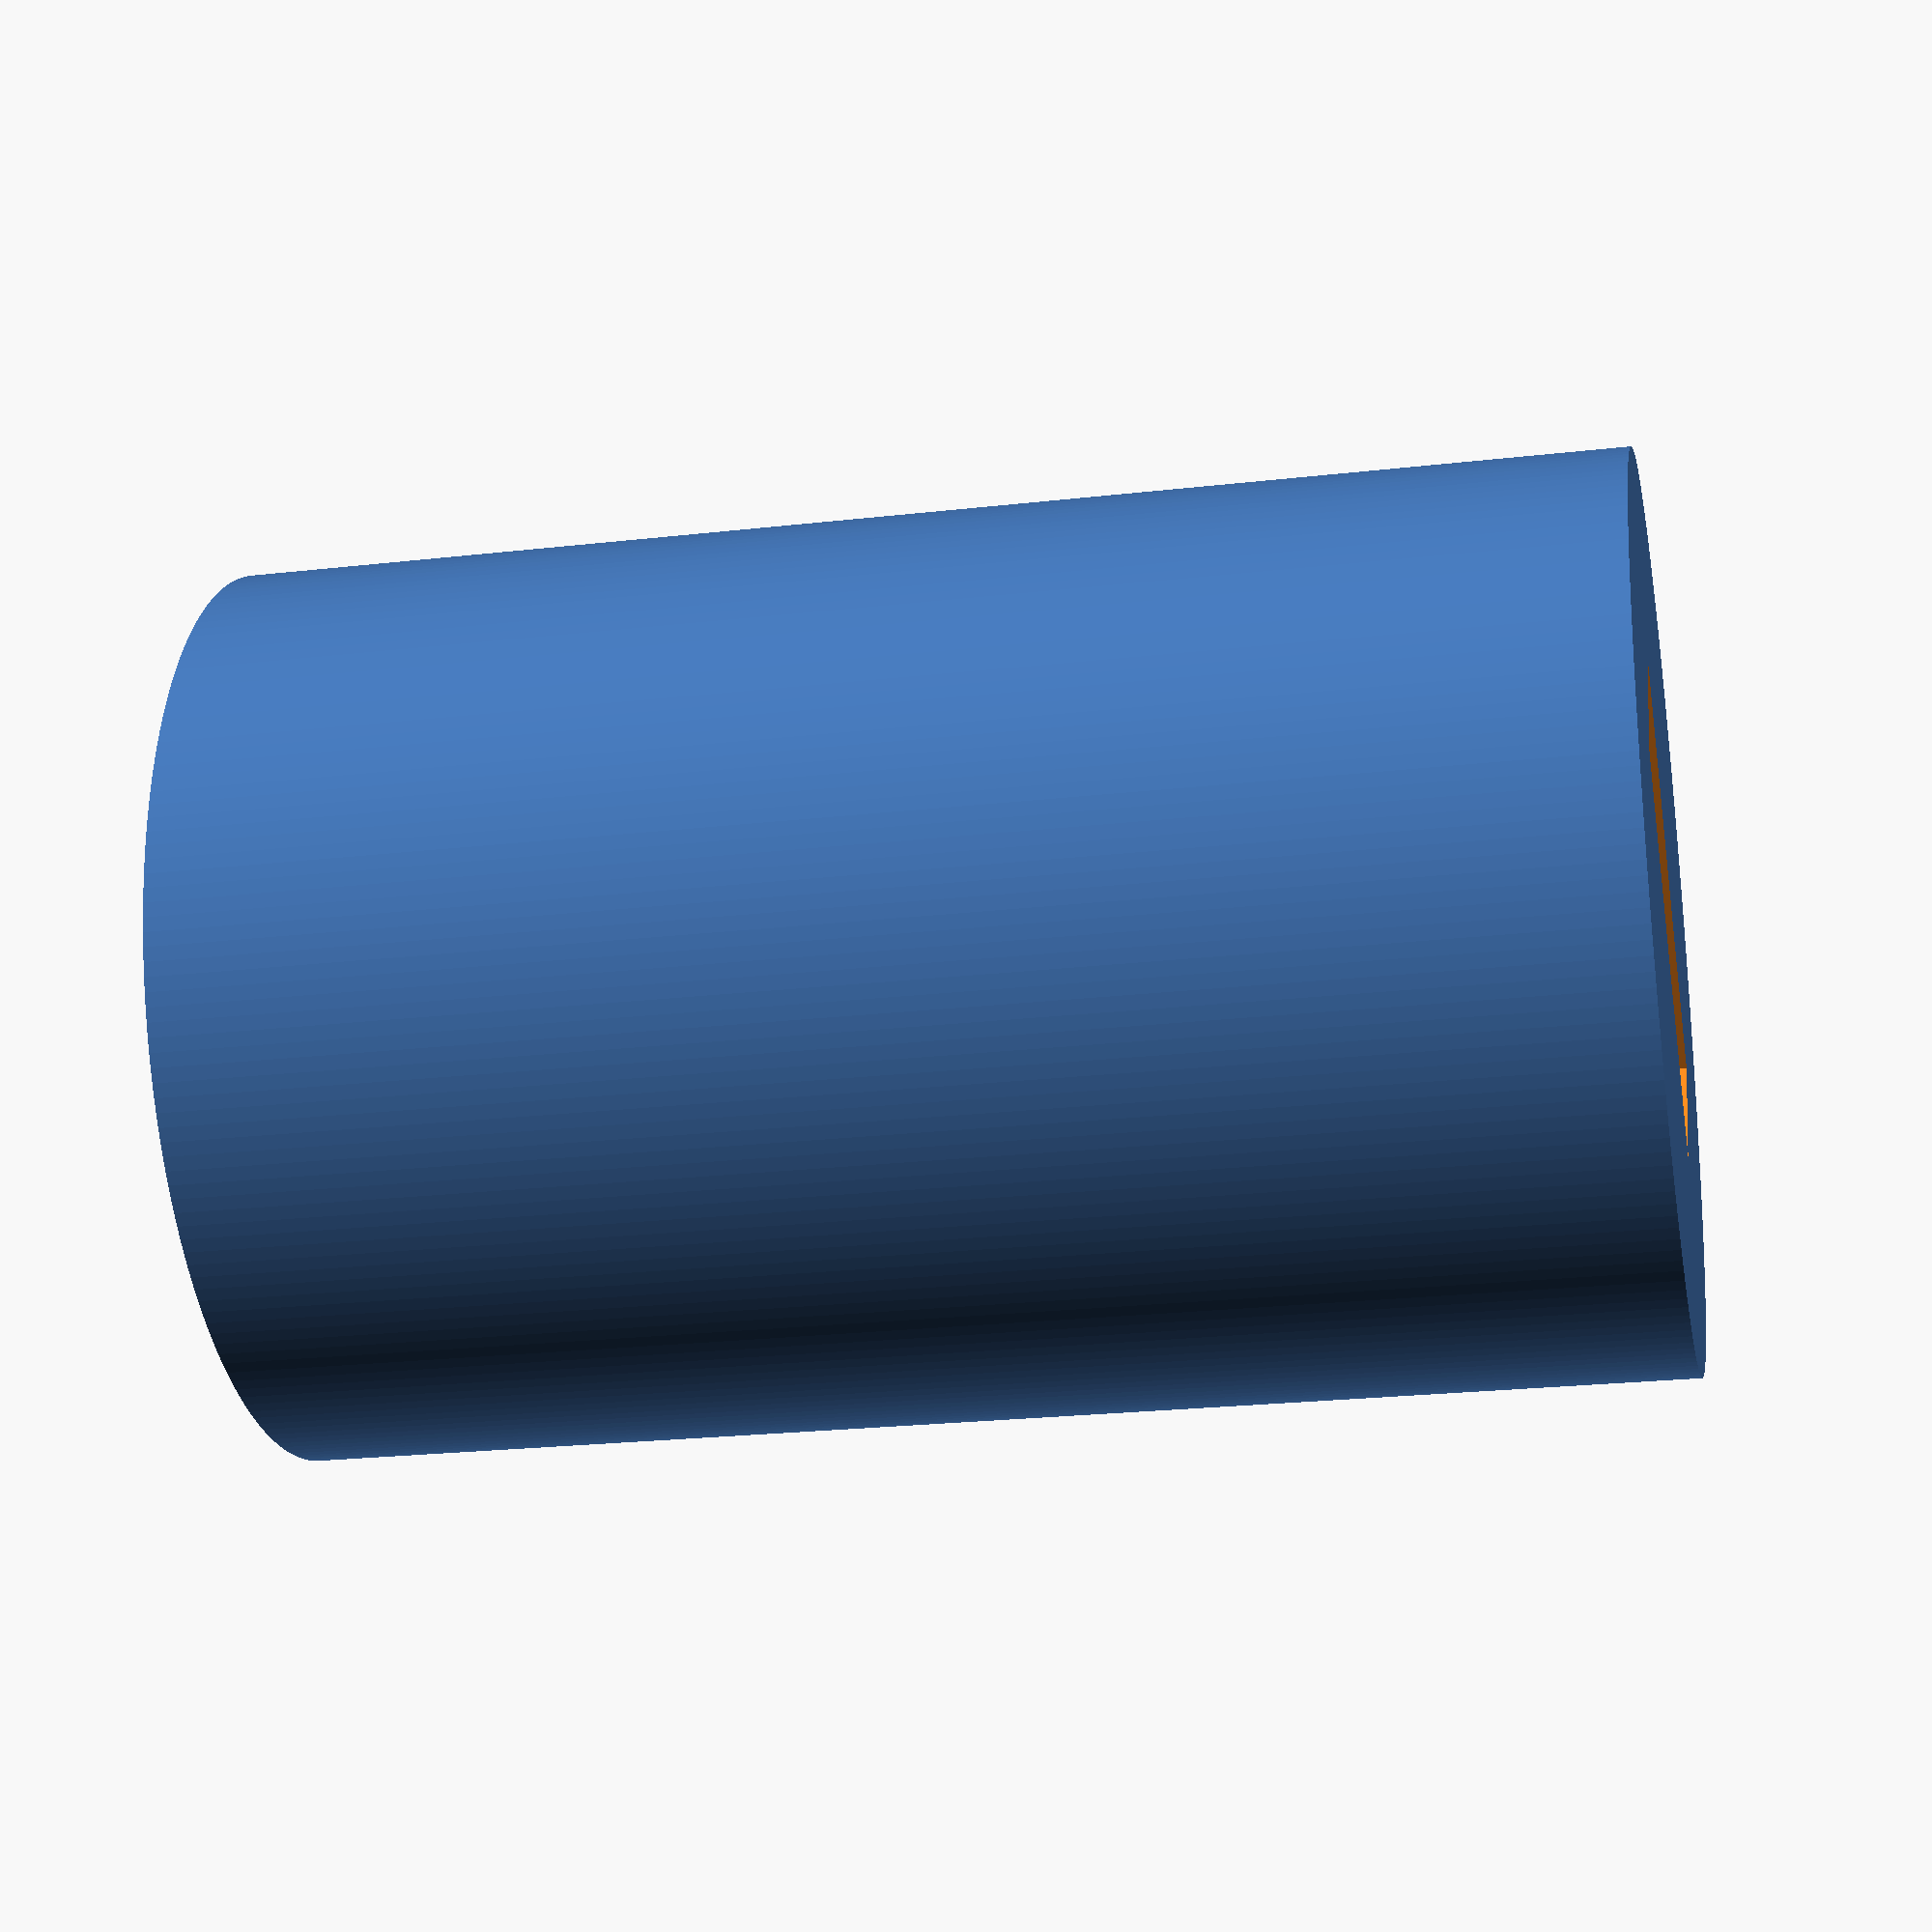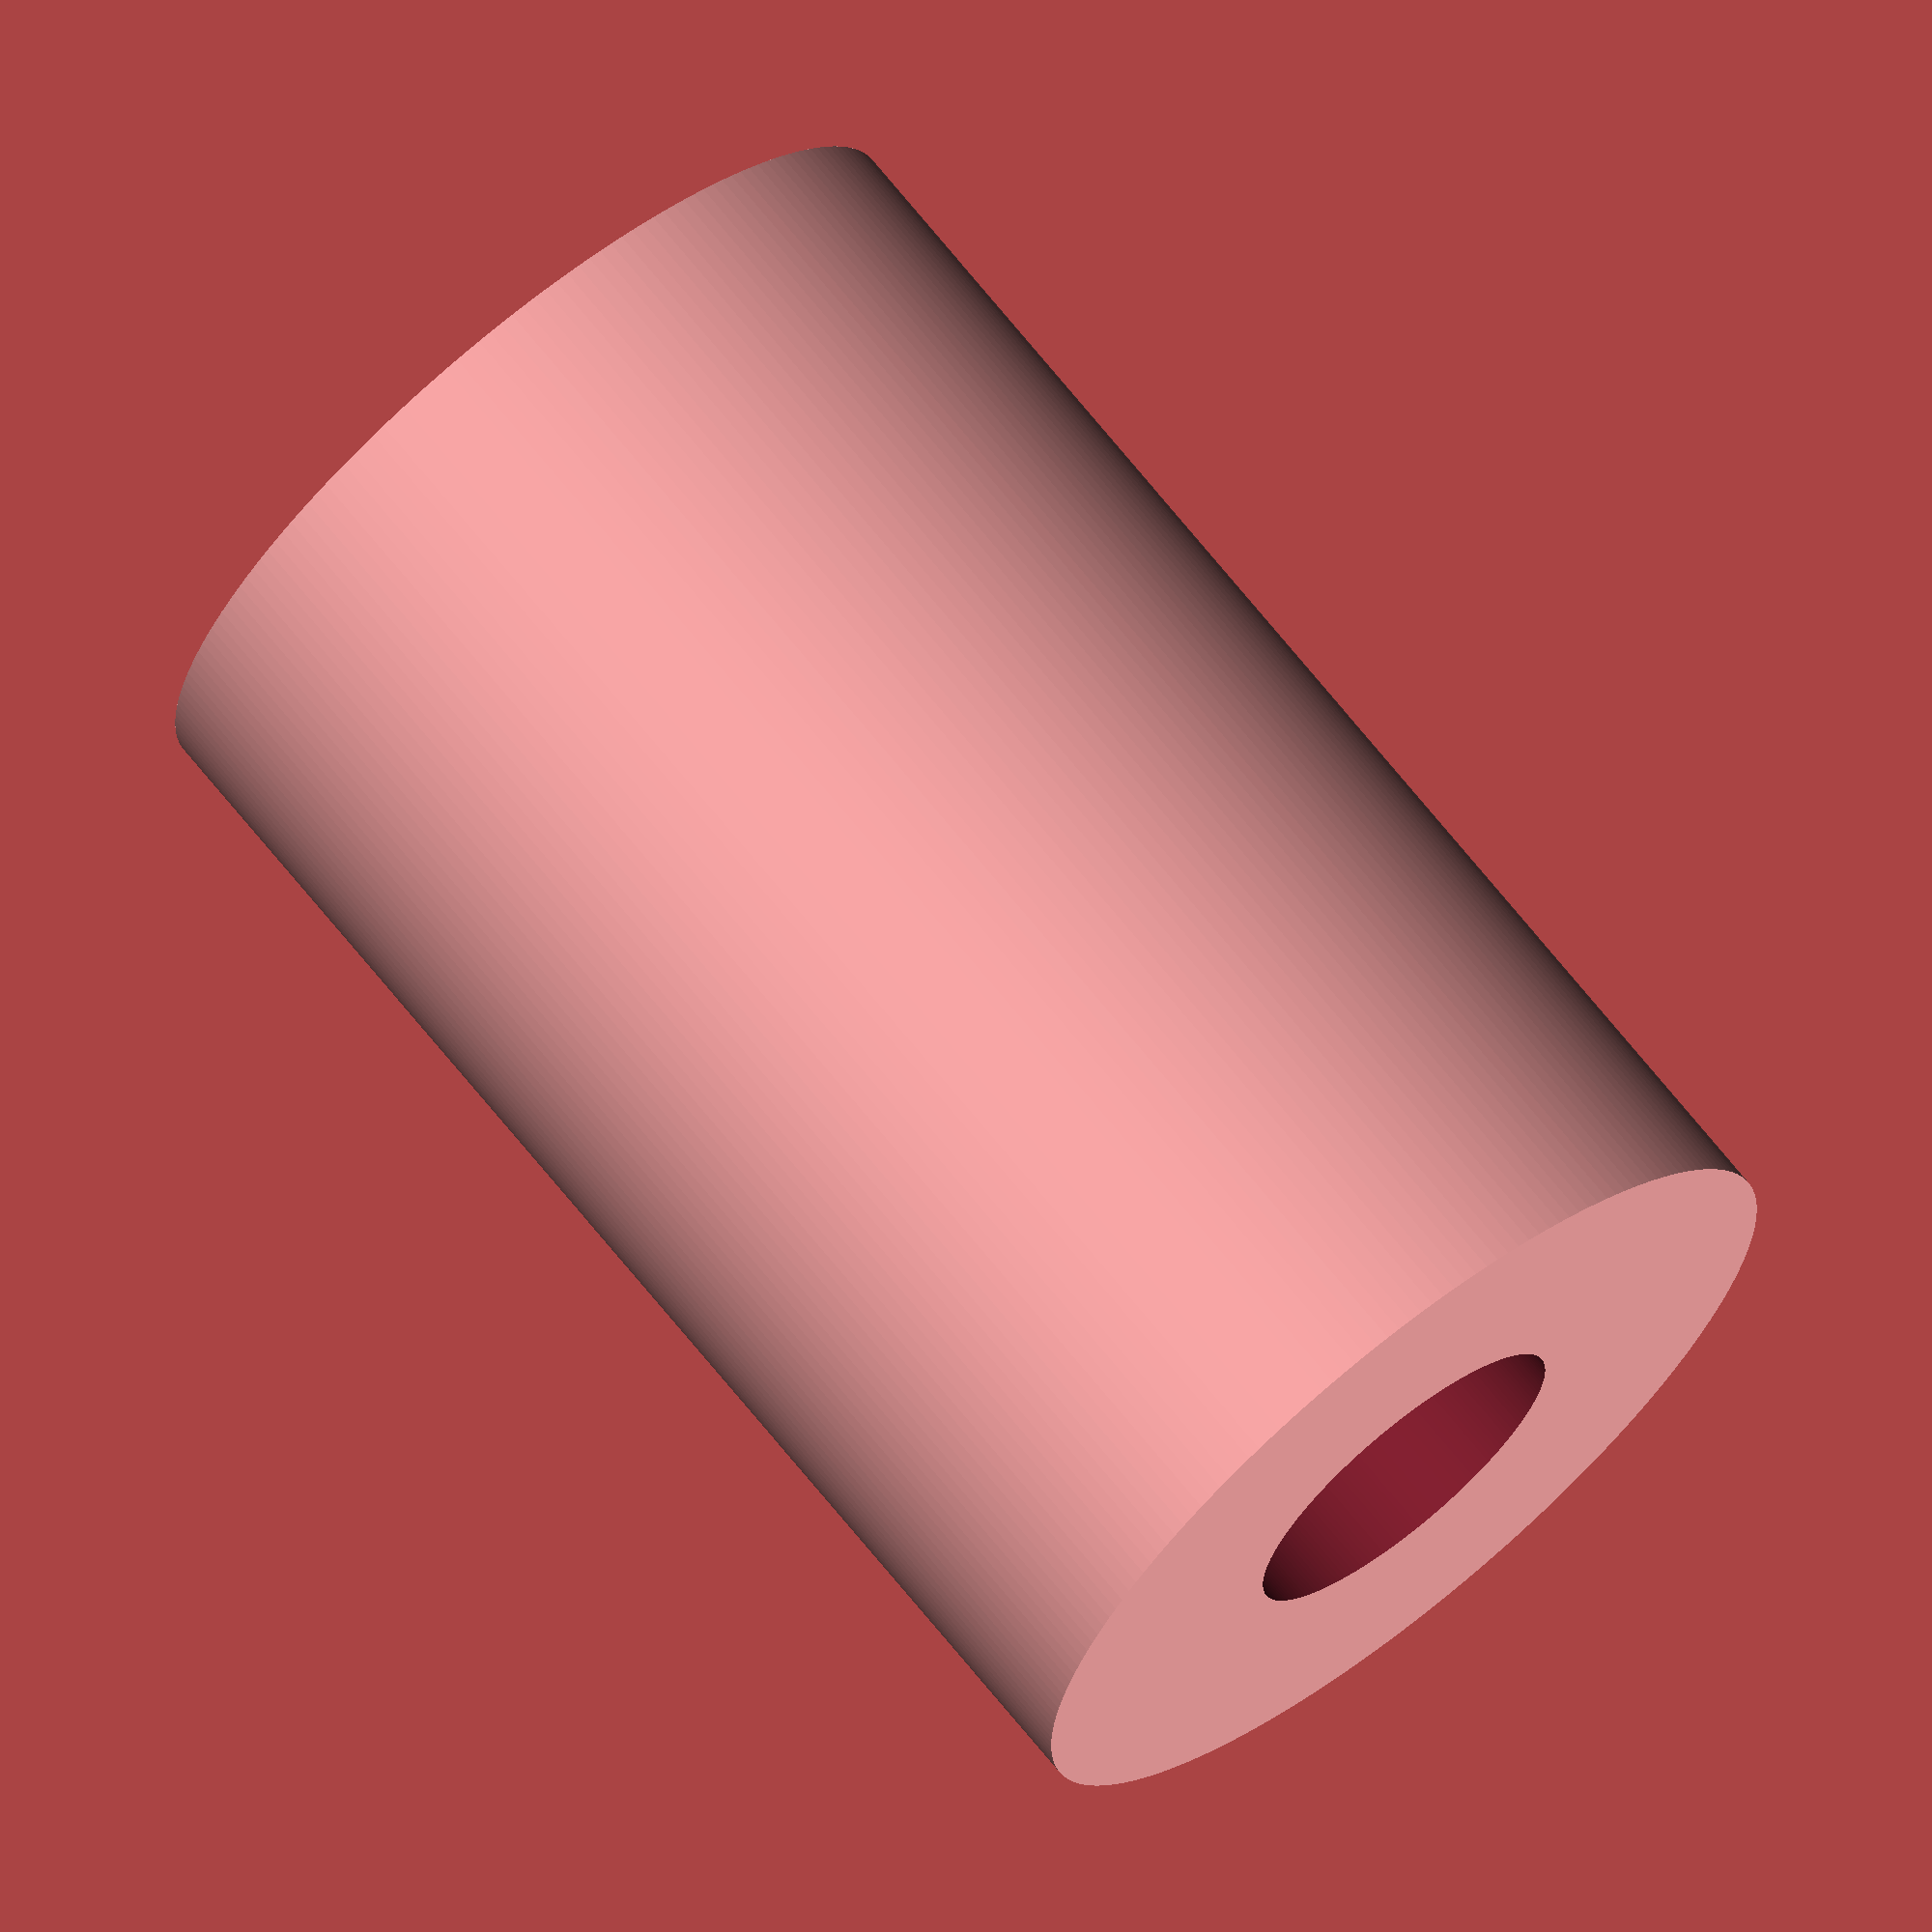
<openscad>
$fn = 200;
difference(){
    cylinder(h=20,r1=6.5,r2=6.5);
    translate([0,0,-1]) cylinder(h=6.6,r1=2.6,r2=2.6);
    translate([-1.25,-3.25,5.5]) cube([2.5,6.5,16.0]);
}

</openscad>
<views>
elev=203.0 azim=128.5 roll=258.9 proj=p view=solid
elev=109.6 azim=60.2 roll=38.9 proj=o view=wireframe
</views>
